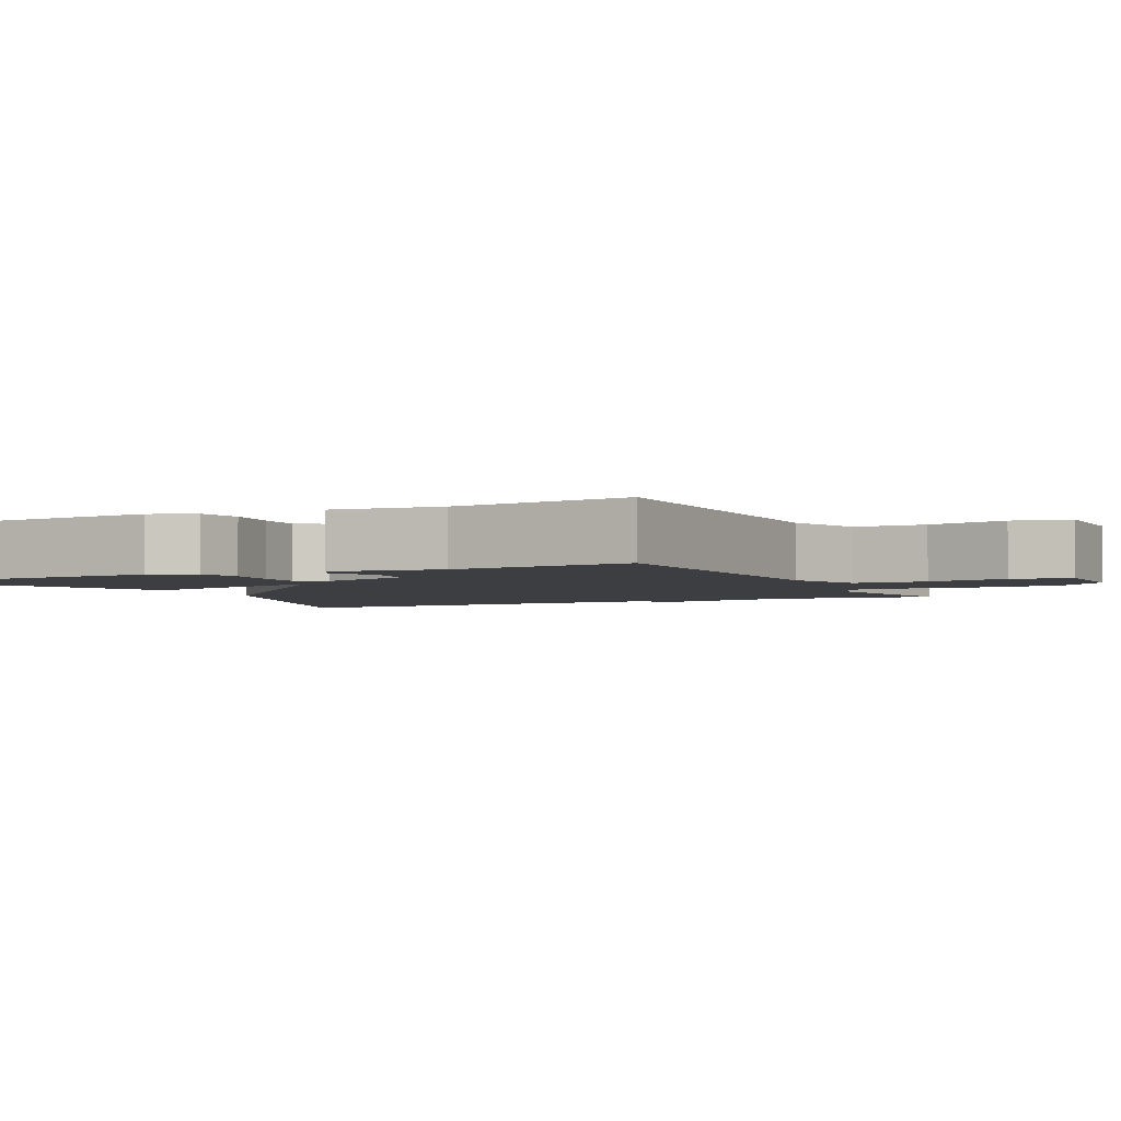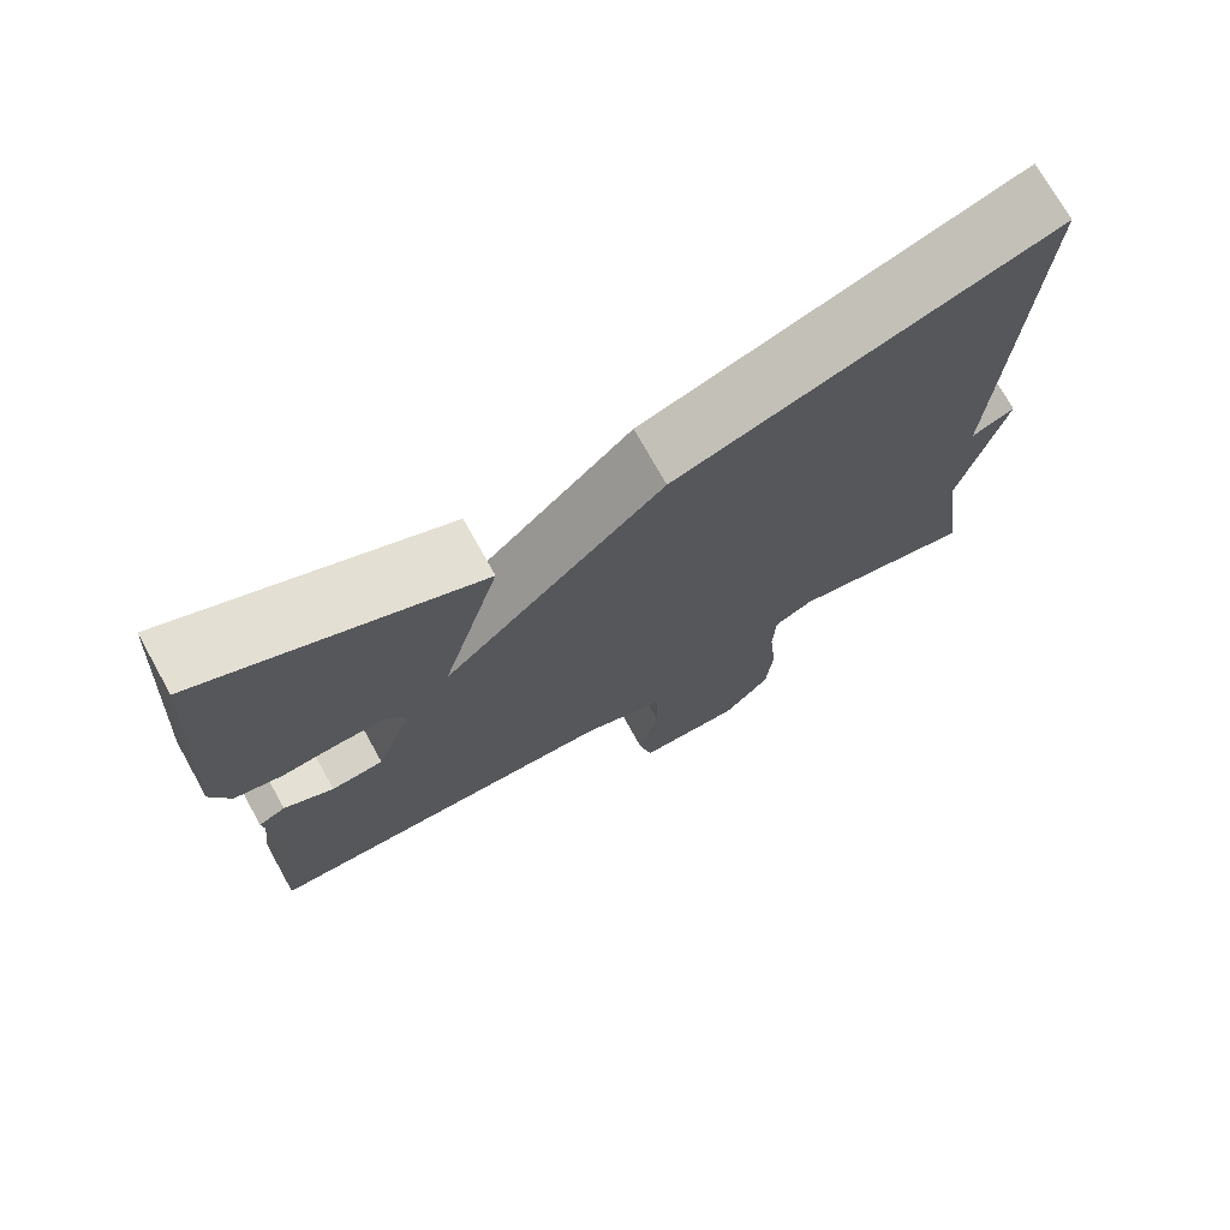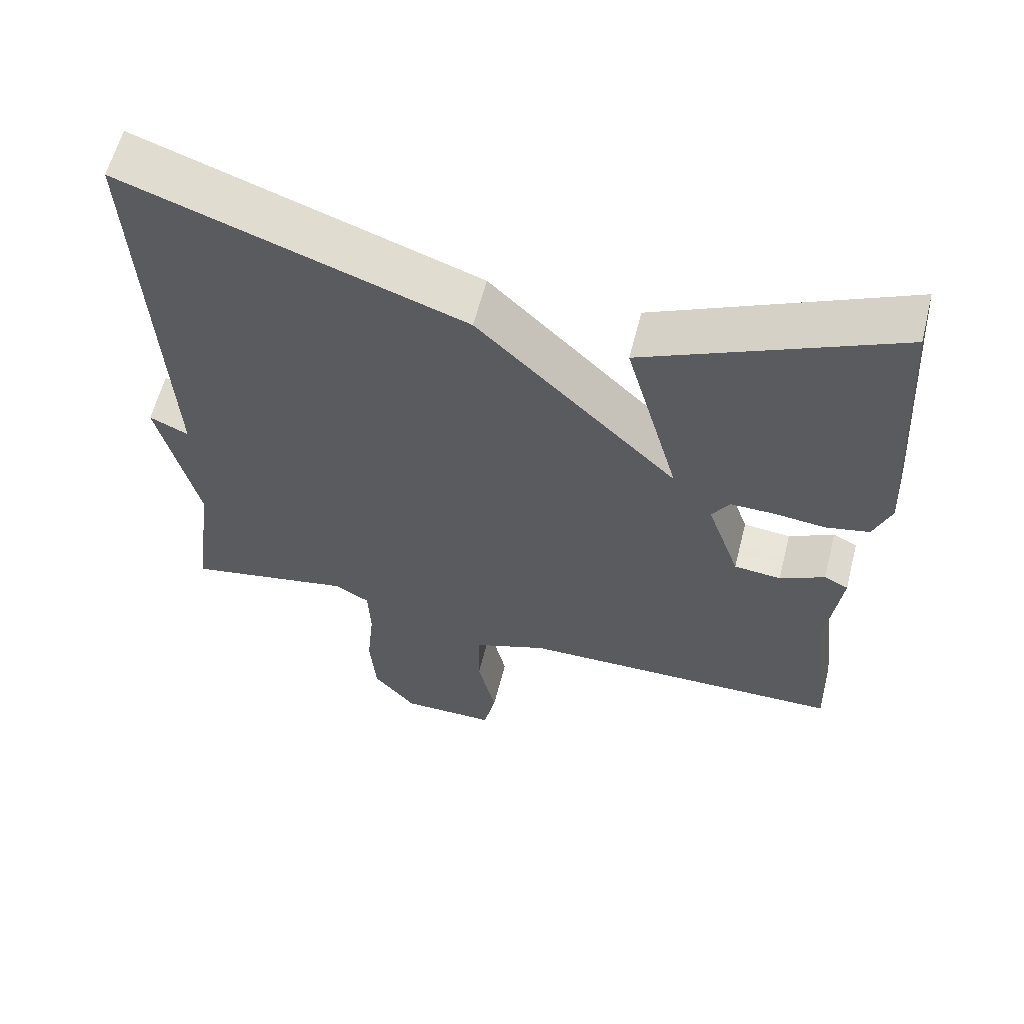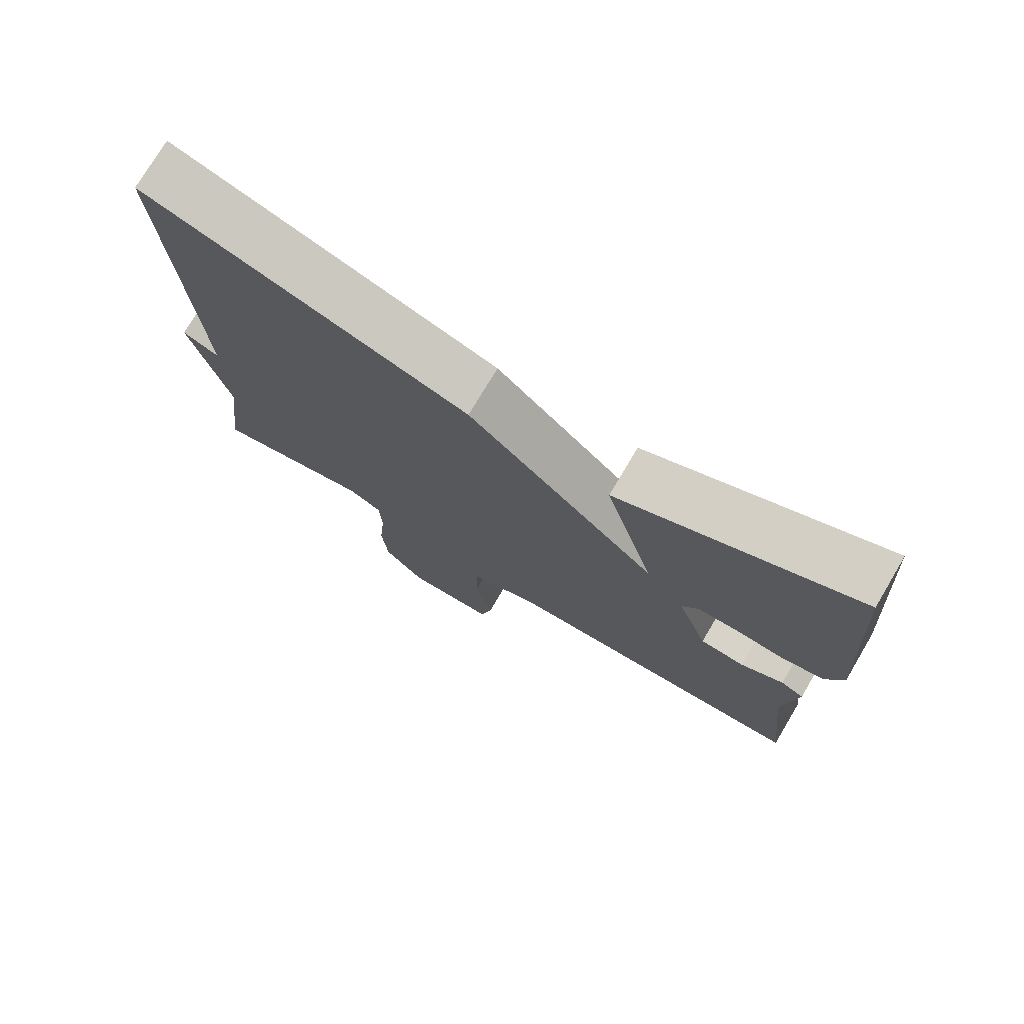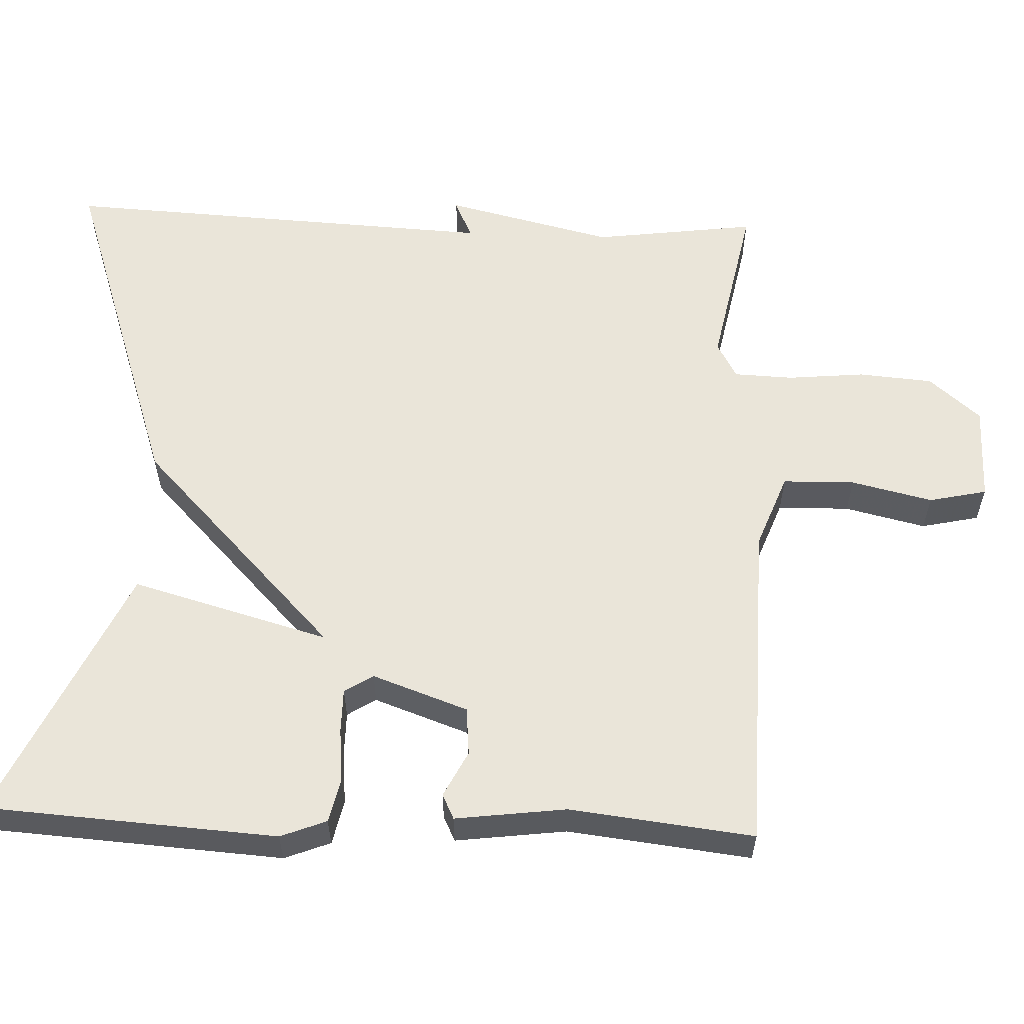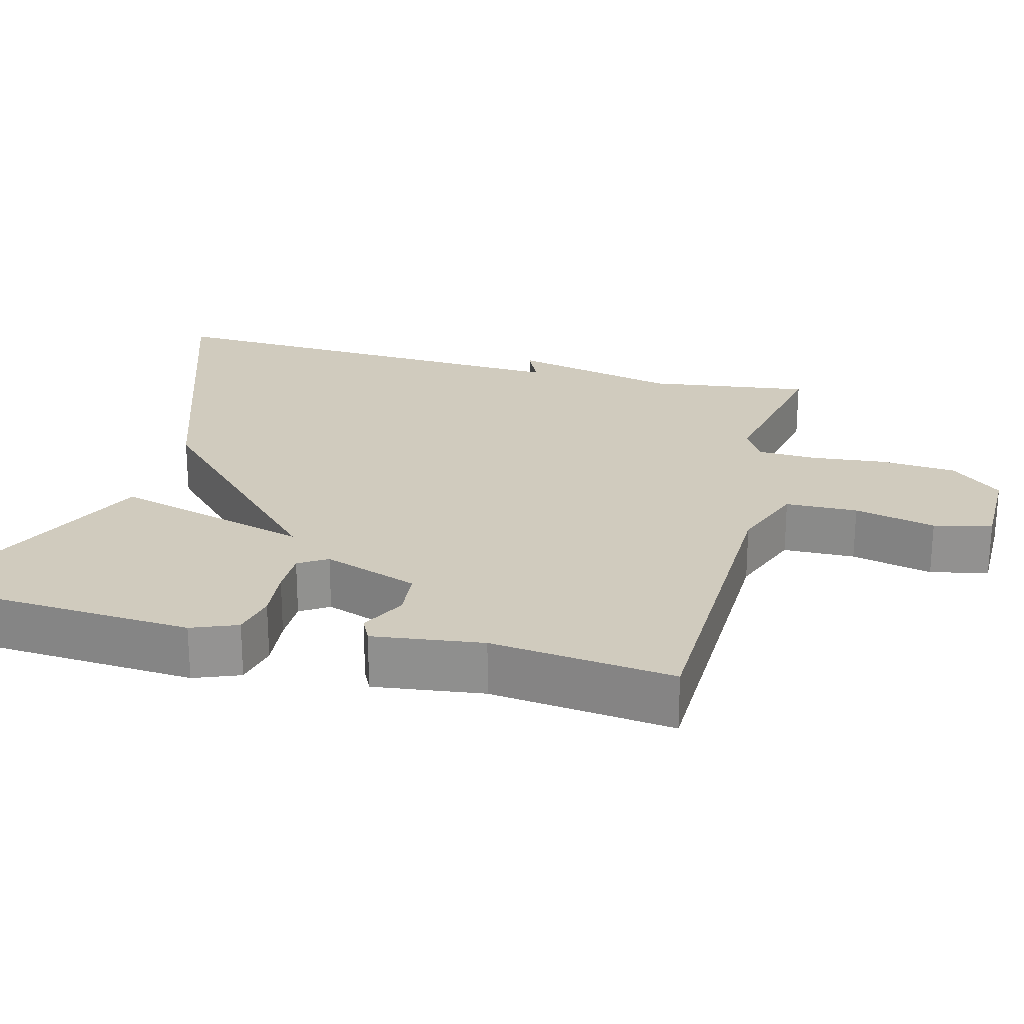
<metadata>
{"format":"obj","ext":"obj","renderer":"f3d","projection":"perspective","resolution":1024,"background":"white","views":[{"elev":-3.1,"azim":116.1,"up":"+Y"},{"elev":73.6,"azim":150.8,"up":"+Z"},{"elev":60.0,"azim":14.2,"up":"+Z"},{"elev":75.4,"azim":30.7,"up":"+Z"},{"elev":58.2,"azim":92.3,"up":"+Y"},{"elev":23.6,"azim":104.5,"up":"+Y"}]}
</metadata>
<code>
v 0.5 0.07 -0.5
v 0.056 0.07 -0.51
v -0.044 0.07 -0.548
v -0.046 0.07 -0.644
v -0.021 0.07 -0.752
v -0.038 0.07 -0.829
v -0.167 0.07 -0.83
v -0.225 0.07 -0.762
v -0.233 0.07 -0.663
v -0.223 0.07 -0.561
v -0.226 0.07 -0.482
v -0.274 0.07 -0.455
v -0.5 0.07 -0.5
v -0.471 0.07 -0.283
v -0.524 0.07 -0.059
v -0.471 0.07 -0.083
v -0.5 0.07 0.5
v -0.041 0.07 0.343
v 0.232 0.07 0.08
v 0.159 0.07 0.343
v 0.5 0.07 0.5
v 0.525 0.07 0.114
v 0.501 0.07 0.053
v 0.442 0.07 0.04
v 0.371 0.07 0.047
v 0.312 0.07 0.047
v 0.288 0.07 0.009
v 0.333 0.07 -0.118
v 0.397 0.07 -0.124
v 0.458 0.07 -0.093
v 0.491 0.07 -0.109
v 0.472 0.07 -0.256
v 0.5 0 -0.5
v 0.056 0 -0.51
v -0.044 0 -0.548
v -0.046 0 -0.644
v -0.021 0 -0.752
v -0.038 0 -0.829
v -0.167 0 -0.83
v -0.225 0 -0.762
v -0.233 0 -0.663
v -0.223 0 -0.561
v -0.226 0 -0.482
v -0.274 0 -0.455
v -0.5 0 -0.5
v -0.471 0 -0.283
v -0.524 0 -0.059
v -0.471 0 -0.083
v -0.5 0 0.5
v -0.041 0 0.343
v 0.232 0 0.08
v 0.159 0 0.343
v 0.5 0 0.5
v 0.525 0 0.114
v 0.501 0 0.053
v 0.442 0 0.04
v 0.371 0 0.047
v 0.312 0 0.047
v 0.288 0 0.009
v 0.333 0 -0.118
v 0.397 0 -0.124
v 0.458 0 -0.093
v 0.491 0 -0.109
v 0.472 0 -0.256
f 29 30 31 32
f 32 1 2
f 29 32 2
f 28 29 2
f 27 28 2 3
f 23 24 25
f 22 23 25
f 21 22 25
f 20 21 25
f 19 20 25
f 19 25 26
f 16 17 18 19
f 16 19 26 27
f 14 15 16
f 12 13 14
f 16 27 3
f 14 16 3
f 12 14 3
f 11 12 3
f 8 9 10
f 7 8 10
f 6 7 10
f 5 6 10
f 4 5 10
f 3 4 10 11
f 64 63 62 61
f 34 33 64
f 34 64 61
f 34 61 60
f 35 34 60 59
f 57 56 55
f 57 55 54
f 57 54 53
f 57 53 52
f 57 52 51
f 58 57 51
f 51 50 49 48
f 59 58 51 48
f 48 47 46
f 46 45 44
f 35 59 48
f 35 48 46
f 35 46 44
f 35 44 43
f 42 41 40
f 42 40 39
f 42 39 38
f 42 38 37
f 42 37 36
f 43 42 36 35
f 1 33 34 2
f 2 34 35 3
f 3 35 36 4
f 4 36 37 5
f 5 37 38 6
f 6 38 39 7
f 7 39 40 8
f 8 40 41 9
f 9 41 42 10
f 10 42 43 11
f 11 43 44 12
f 12 44 45 13
f 13 45 46 14
f 14 46 47 15
f 15 47 48 16
f 16 48 49 17
f 17 49 50 18
f 18 50 51 19
f 19 51 52 20
f 20 52 53 21
f 21 53 54 22
f 22 54 55 23
f 23 55 56 24
f 24 56 57 25
f 25 57 58 26
f 26 58 59 27
f 27 59 60 28
f 28 60 61 29
f 29 61 62 30
f 30 62 63 31
f 31 63 64 32
f 32 64 33 1

</code>
